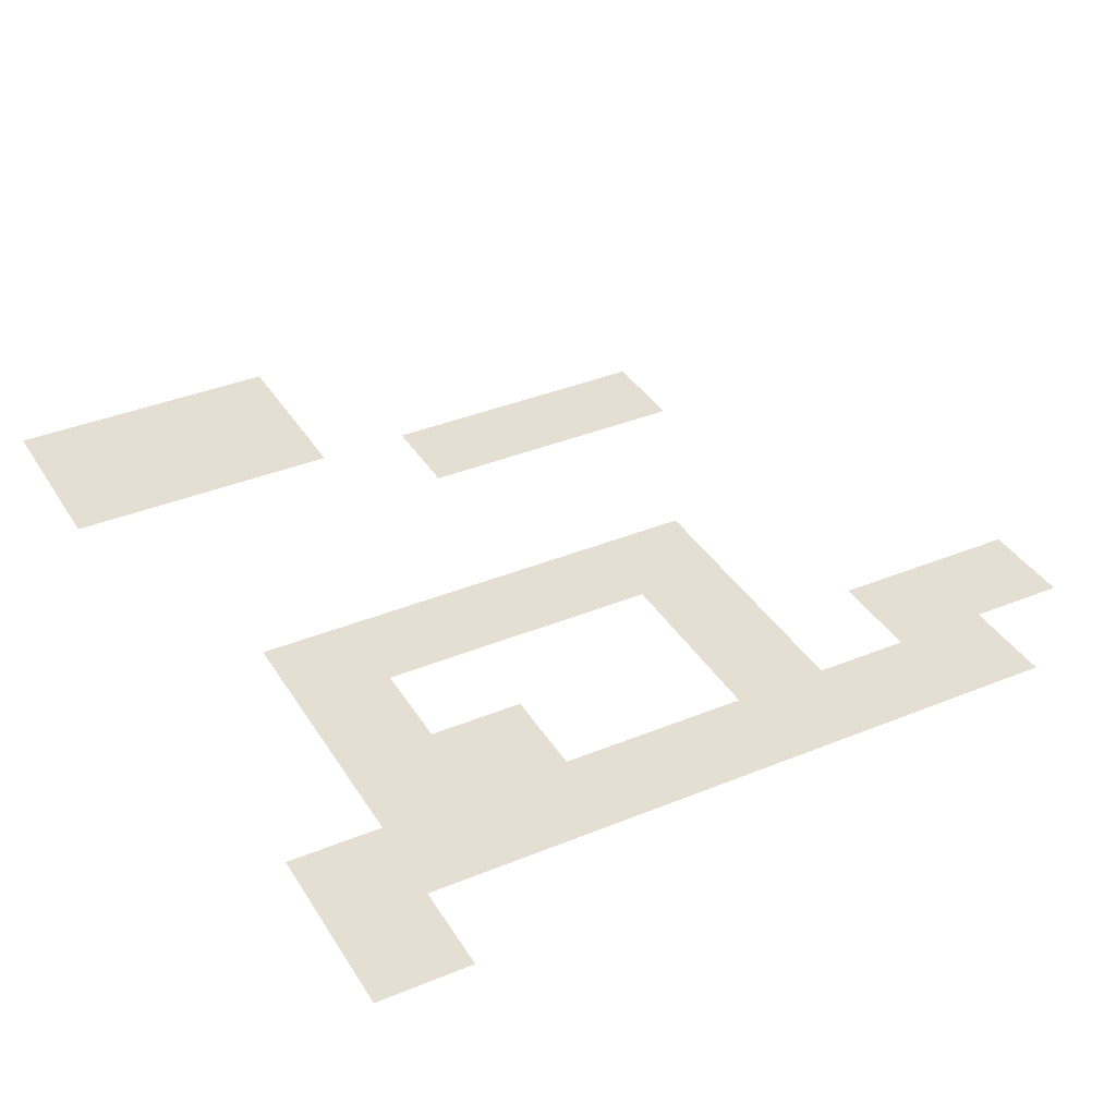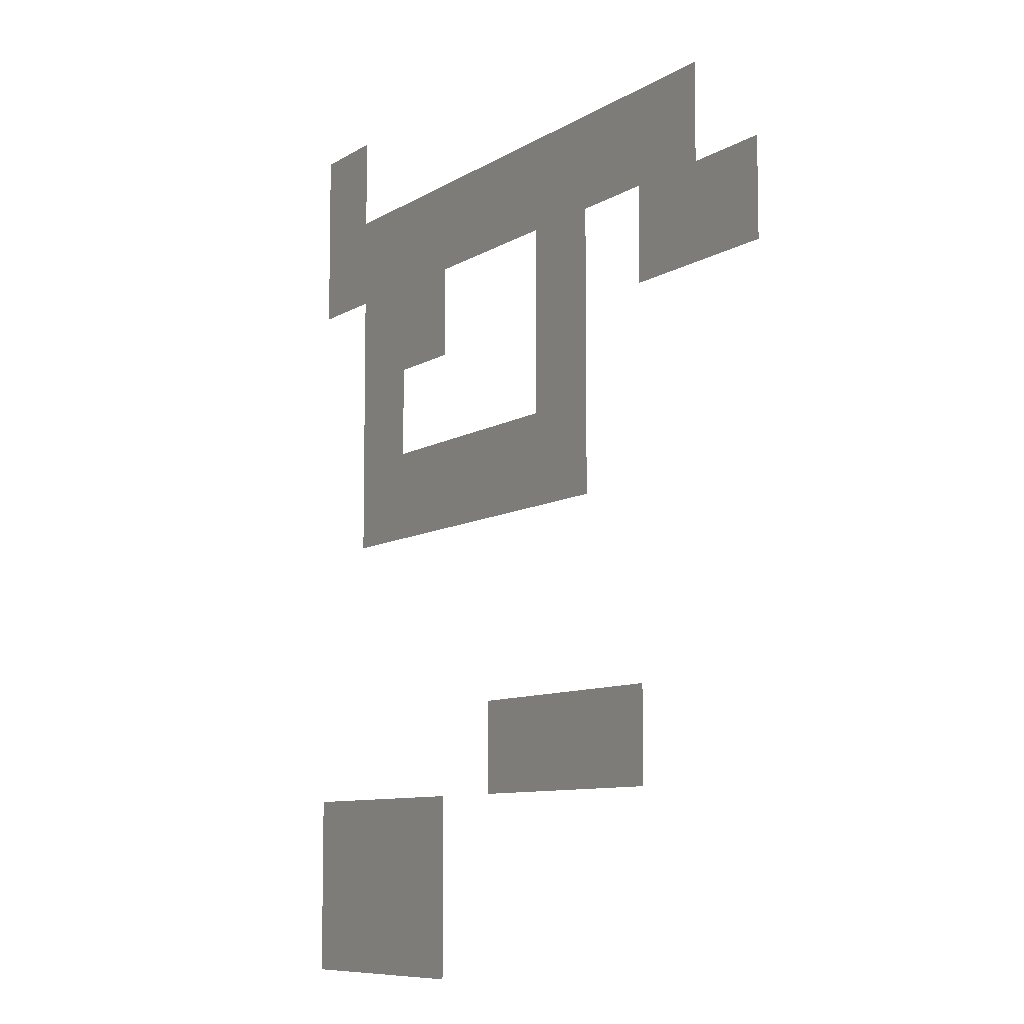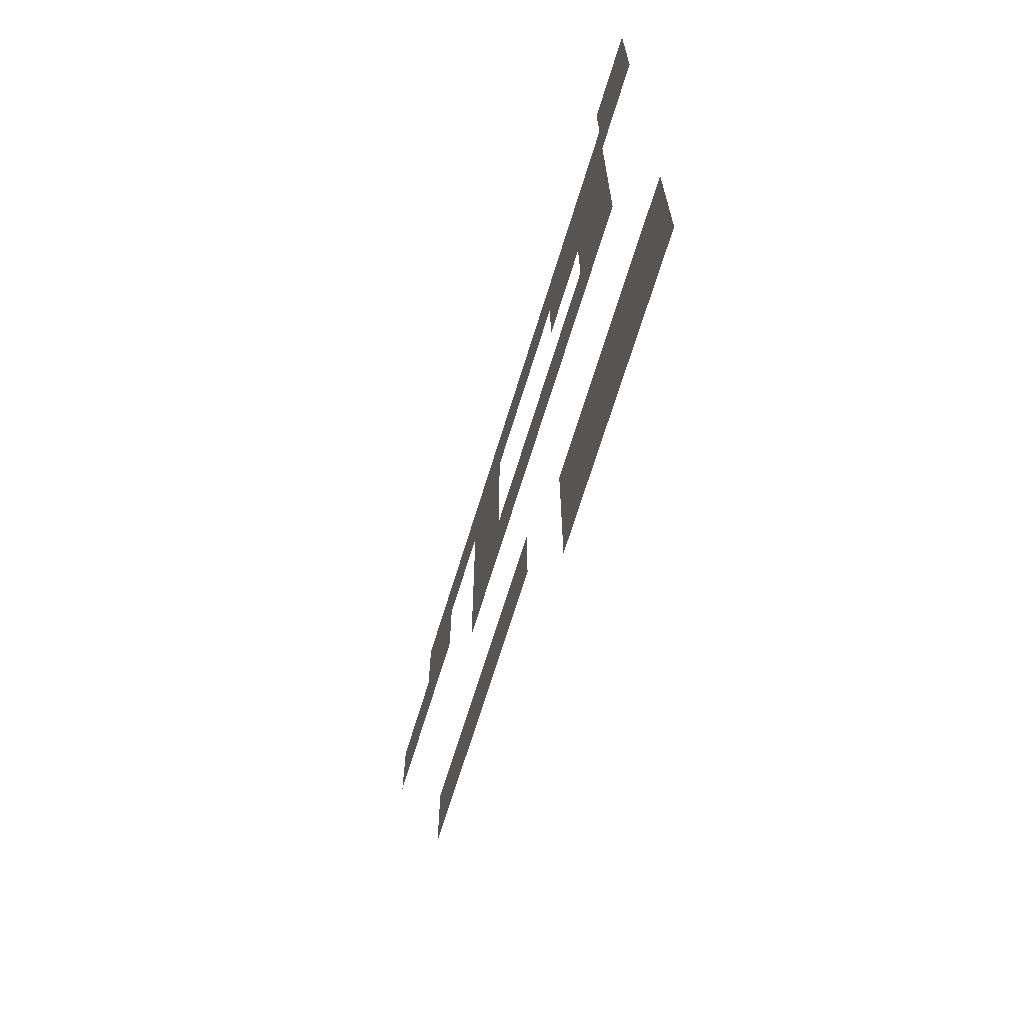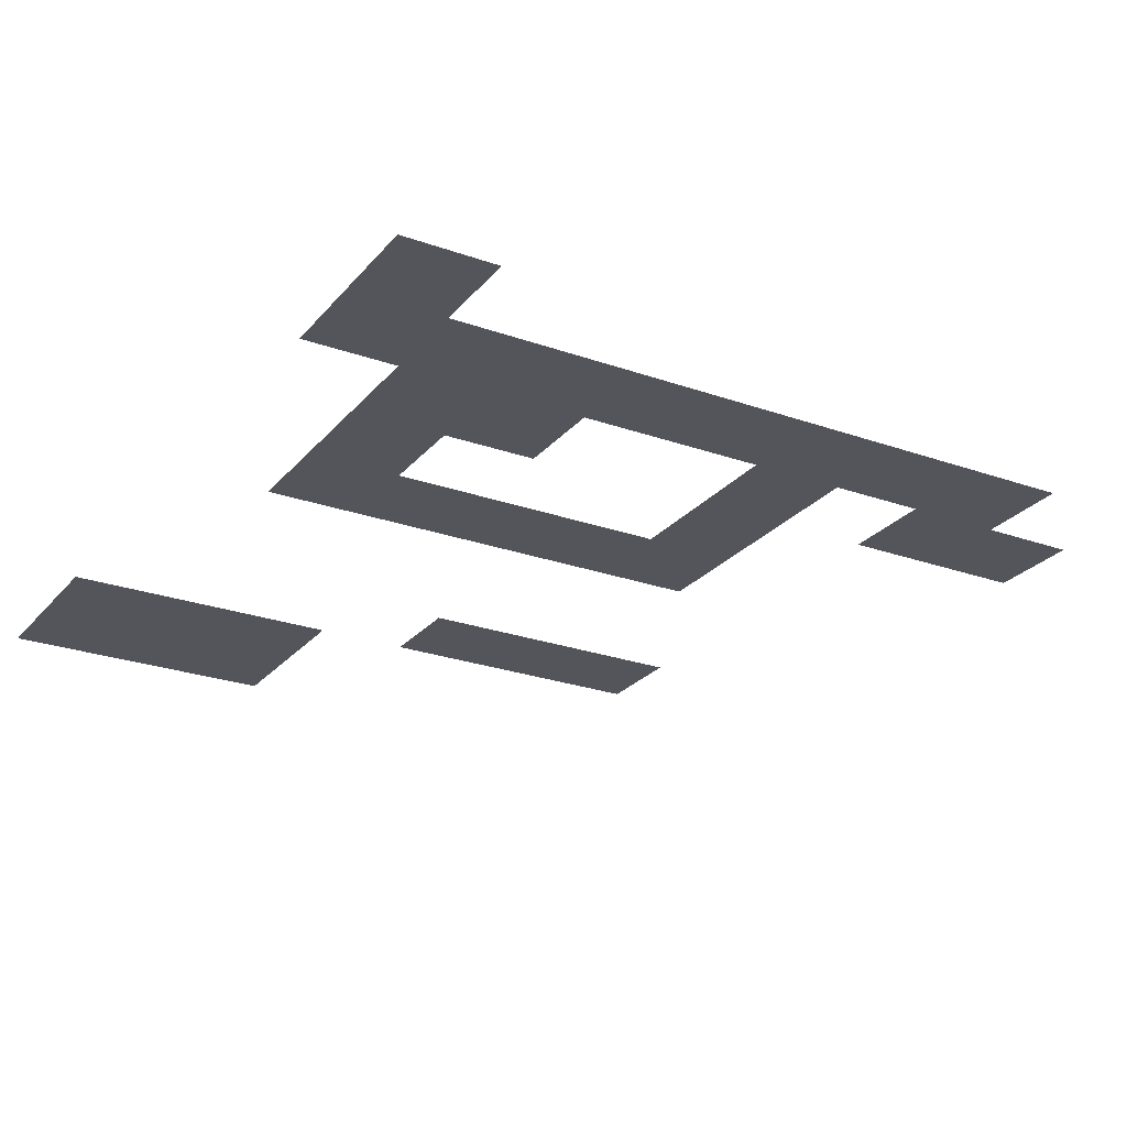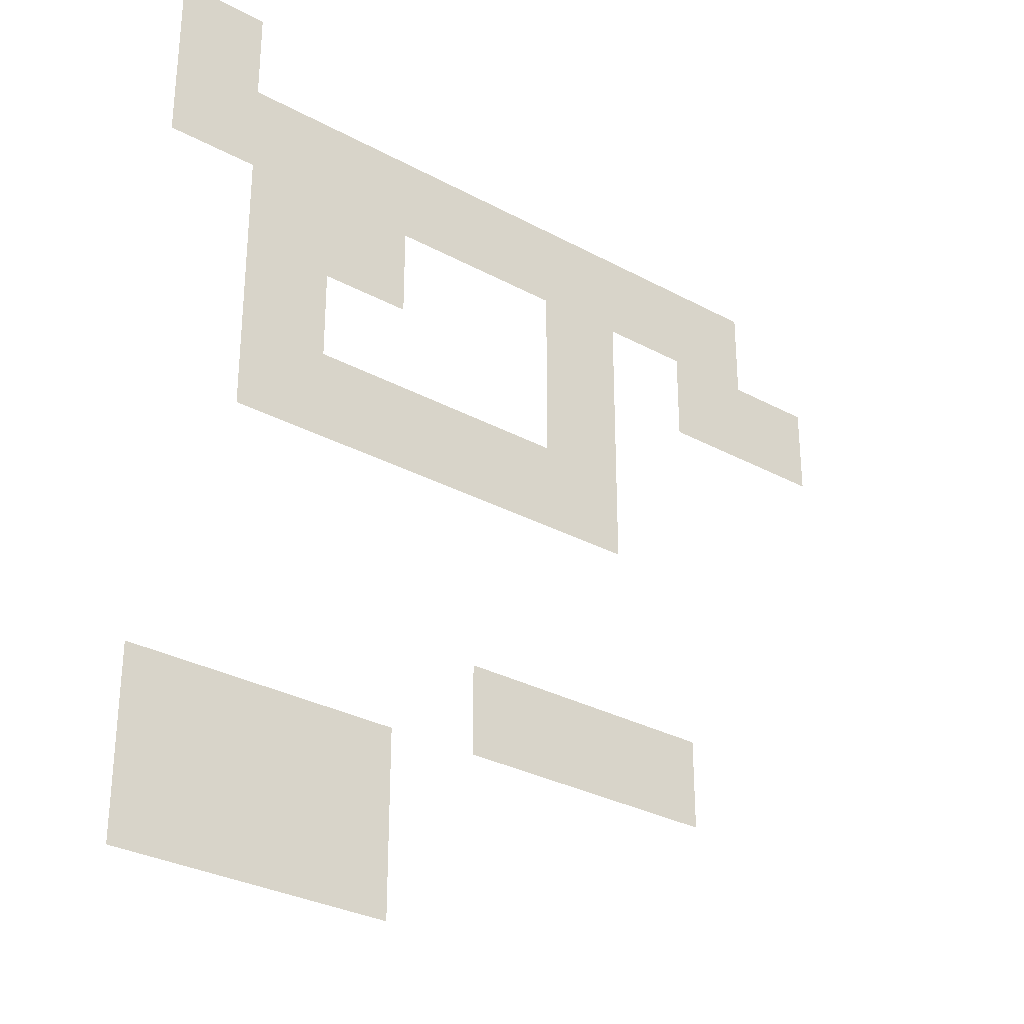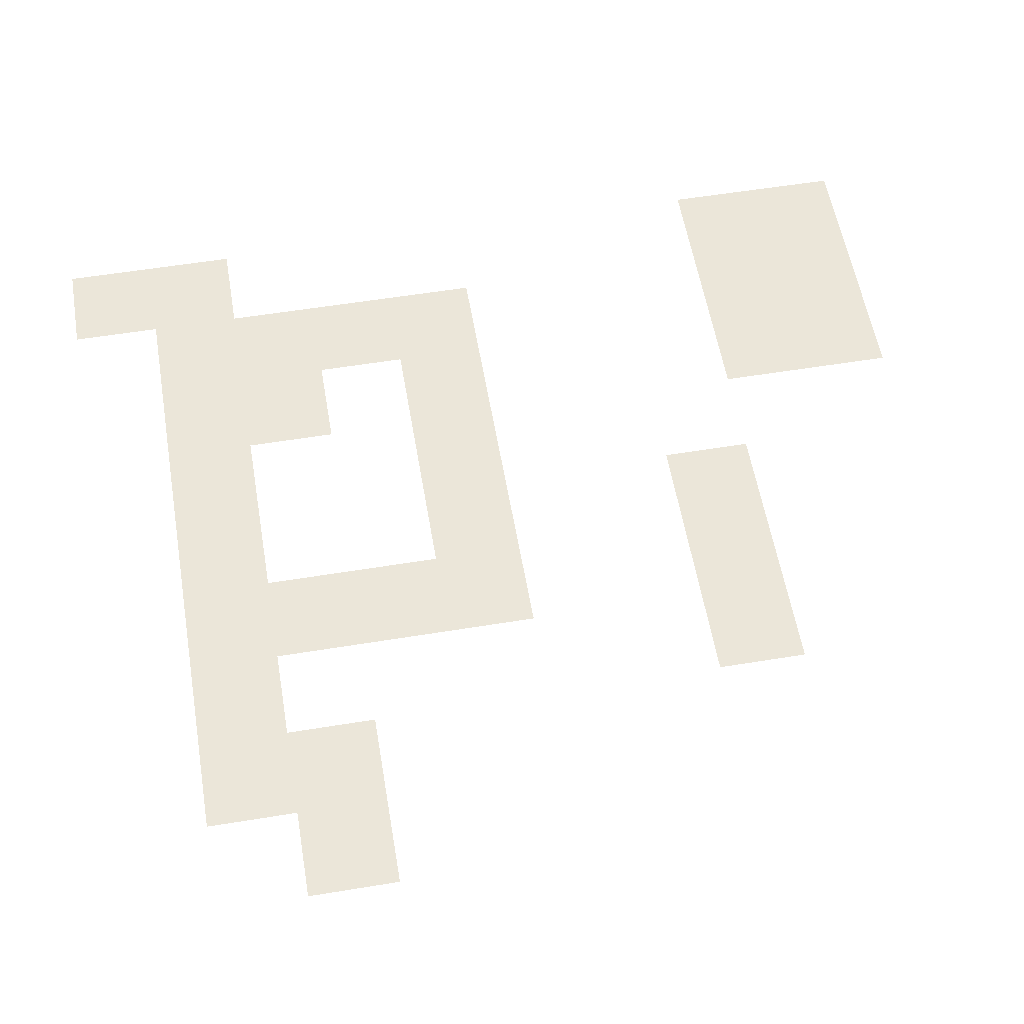
<metadata>
{"format":"obj","ext":"obj","renderer":"f3d","projection":"perspective","resolution":1024,"background":"white","views":[{"elev":37.0,"azim":152.0,"up":"+Z"},{"elev":-8.3,"azim":-120.6,"up":"+Y"},{"elev":-70.1,"azim":72.8,"up":"+Y"},{"elev":-24.9,"azim":150.0,"up":"+Z"},{"elev":-30.5,"azim":141.8,"up":"+Y"},{"elev":57.0,"azim":-99.7,"up":"+Z"}]}
</metadata>
<code>
v 0 -1024 0
v -1024 -1024 0
v -1024 0 0
v 0 0 0
v 0 -2048 0
v -1024 -2048 0
v -2048 -2048 0
v -2048 -1024 0
v -3072 -2048 0
v -3072 -1024 0
v -4096 -2048 0
v -4096 -1024 0
v -5120 -2048 0
v -5120 -1024 0
v -6144 -2048 0
v -6144 -1024 0
v -7168 -2048 0
v -7168 -1024 0
v -8192 -2048 0
v -8192 -1024 0
v -1024 -3072 0
v -2048 -3072 0
v -3072 -3072 0
v -5120 -3072 0
v -6144 -3072 0
v -7168 -3072 0
v -8192 -3072 0
v -9216 -3072 0
v -9216 -2048 0
v -1024 -4096 0
v -2048 -4096 0
v -5120 -4096 0
v -6144 -4096 0
v -1024 -5120 0
v -2048 -5120 0
v -3072 -5120 0
v -3072 -4096 0
v -4096 -5120 0
v -4096 -4096 0
v -5120 -5120 0
v -6144 -5120 0
v -4096 -8192 0
v -5120 -8192 0
v -5120 -7168 0
v -4096 -7168 0
v -6144 -8192 0
v -6144 -7168 0
v -7168 -8192 0
v -7168 -7168 0
v 0 -9216 0
v -1024 -9216 0
v -1024 -8192 0
v 0 -8192 0
v -2048 -9216 0
v -2048 -8192 0
v -3072 -9216 0
v -3072 -8192 0
v 0 -10240 0
v -1024 -10240 0
v -2048 -10240 0
v -3072 -10240 0
g mesh_0001
f 1 2 3 4
f 5 6 2 1
f 6 7 8 2
f 7 9 10 8
f 9 11 12 10
f 11 13 14 12
f 13 15 16 14
f 15 17 18 16
f 17 19 20 18
f 21 22 7 6
f 22 23 9 7
f 24 25 15 13
f 26 27 19 17
f 27 28 29 19
f 30 31 22 21
f 32 33 25 24
f 34 35 31 30
f 35 36 37 31
f 36 38 39 37
f 38 40 32 39
f 40 41 33 32
f 42 43 44 45
f 43 46 47 44
f 46 48 49 47
f 50 51 52 53
f 51 54 55 52
f 54 56 57 55
f 58 59 51 50
f 59 60 54 51
f 60 61 56 54

</code>
